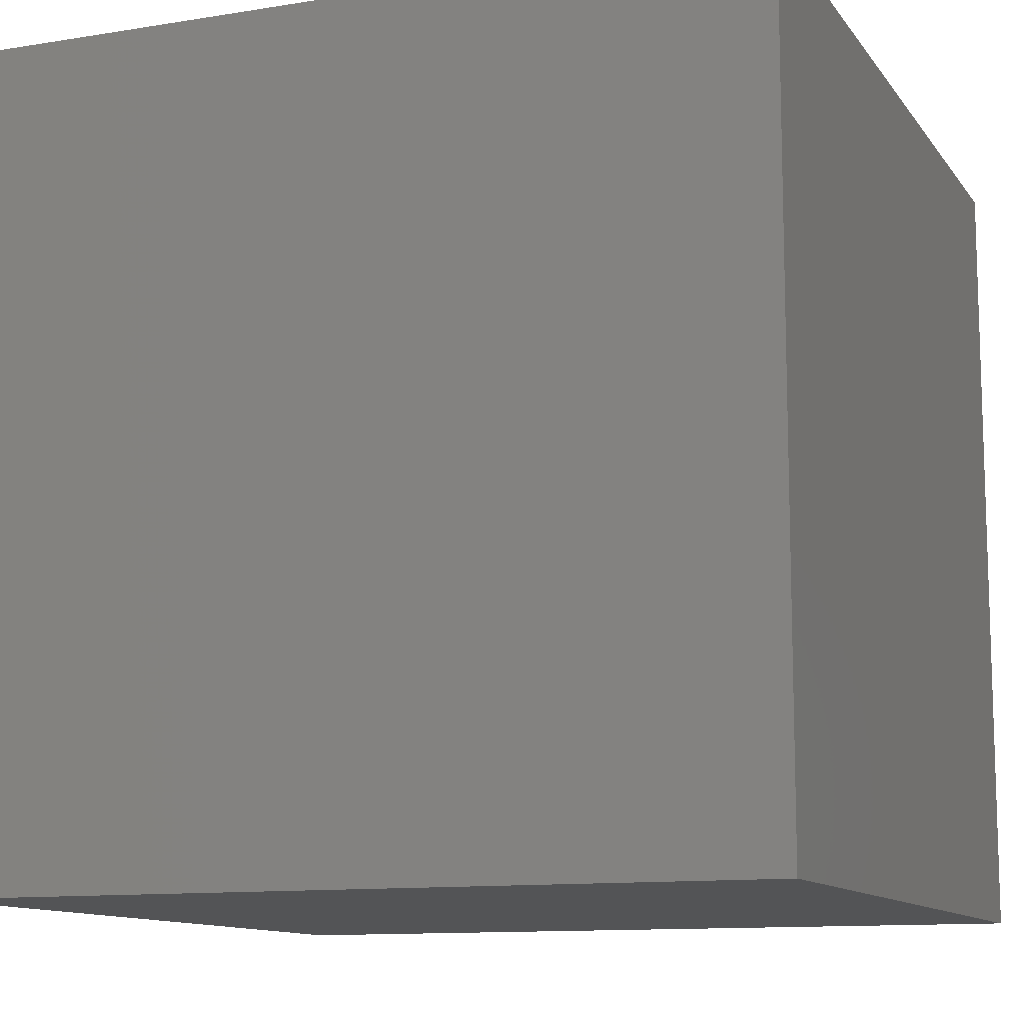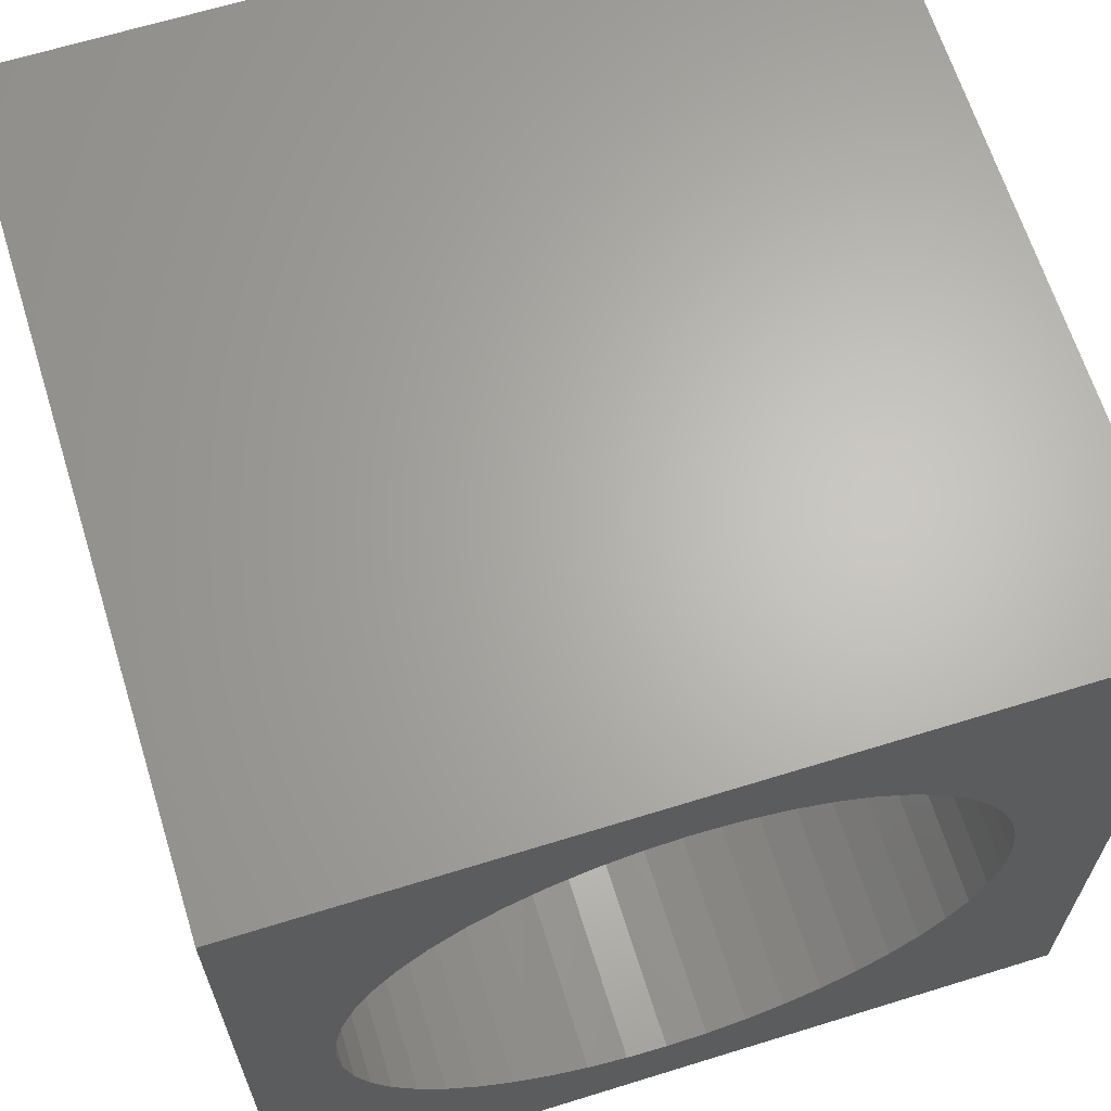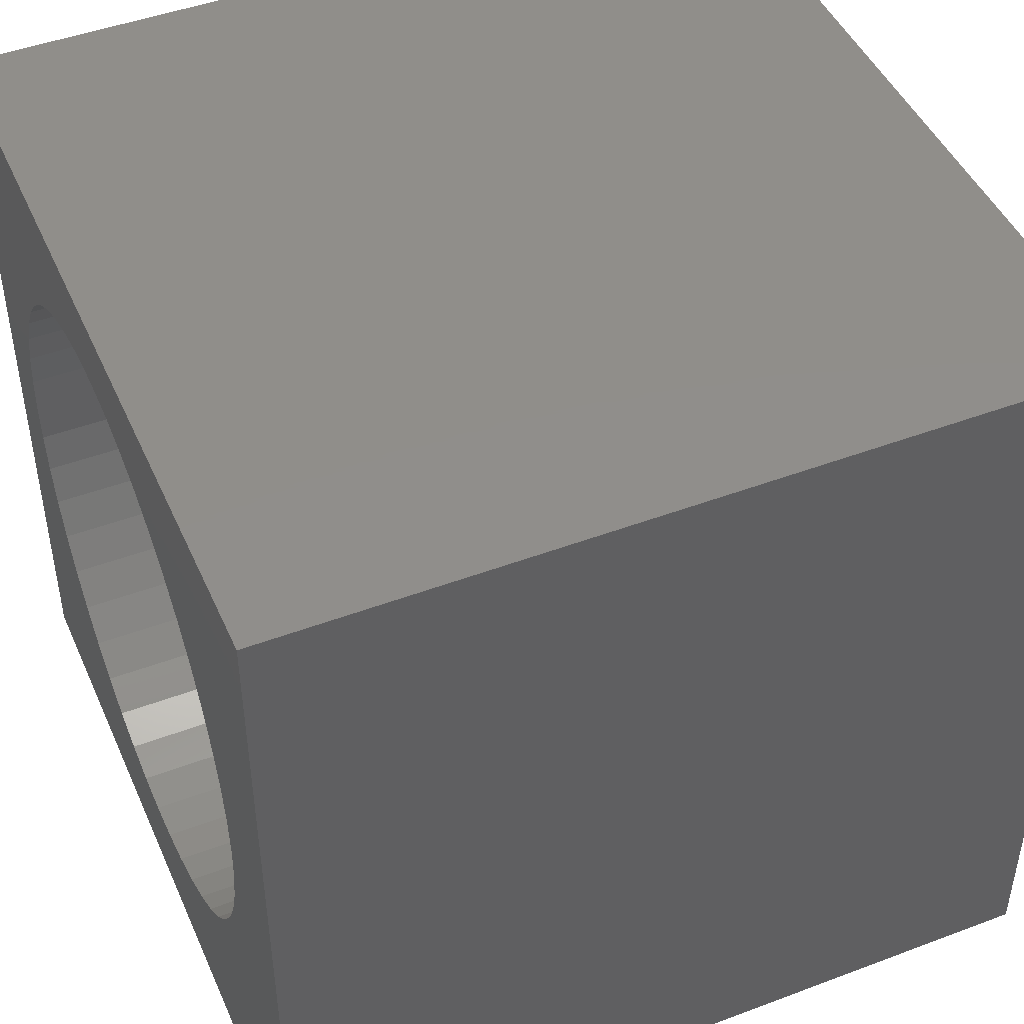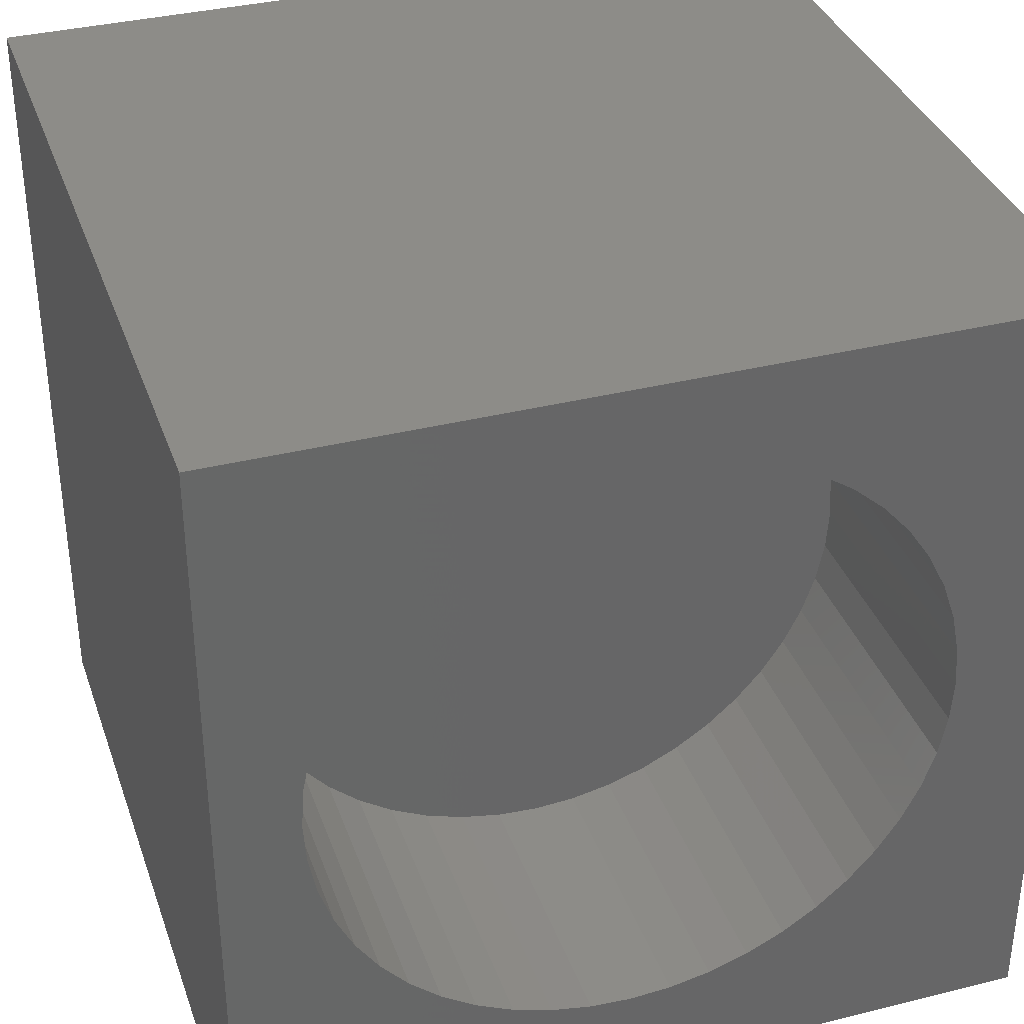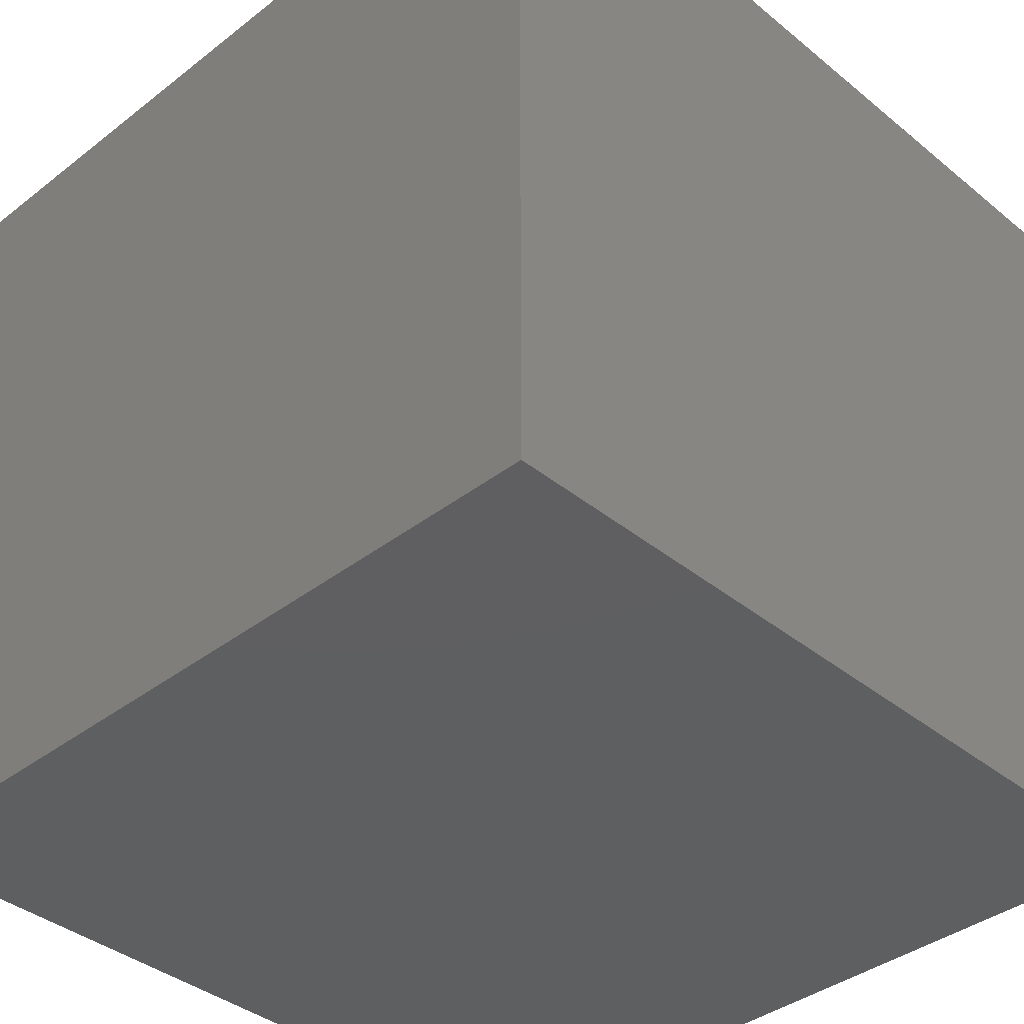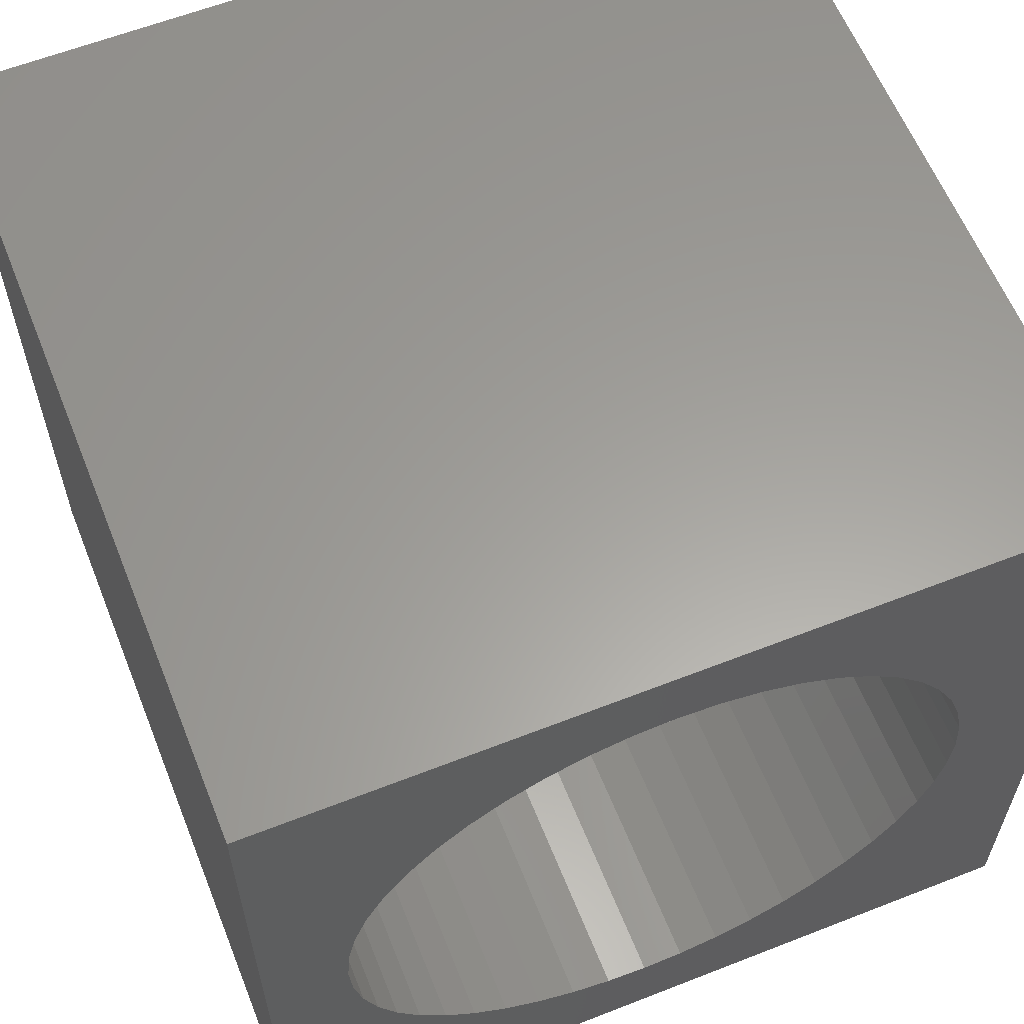
<metadata>
{"format":"stl","ext":"stl","renderer":"f3d","projection":"perspective","resolution":1024,"background":"white","views":[{"elev":-11.5,"azim":-68.4,"up":"+Z"},{"elev":65.2,"azim":-17.3,"up":"+Y"},{"elev":46.5,"azim":66.8,"up":"+Y"},{"elev":35.7,"azim":-18.2,"up":"+Y"},{"elev":-38.5,"azim":-135.7,"up":"+Y"},{"elev":60.9,"azim":-21.8,"up":"+Y"}]}
</metadata>
<code>
# stl→obj: 104 verts, 204 faces
v 0 10 10
v 0 10 0
v 0 0 10
v 0 0 0
v 8.683 5.649 10
v 8.716 5.144 10
v 10 10 10
v 8.585 4.144 10
v 8.422 3.665 10
v 10 0 10
v 7.584 2.411 10
v 7.204 2.077 10
v 5.851 1.41 10
v 5.355 1.312 10
v 4.851 1.278 10
v 4.346 1.312 10
v 3.85 1.41 10
v 3.371 1.573 10
v 2.918 1.796 10
v 3.371 8.716 10
v 3.85 8.878 10
v 8.683 4.64 10
v 8.199 3.211 10
v 7.918 2.791 10
v 2.497 2.077 10
v 2.117 2.411 10
v 1.784 2.791 10
v 5.851 8.878 10
v 6.33 8.716 10
v 6.784 8.492 10
v 7.204 8.211 10
v 6.784 1.796 10
v 6.33 1.573 10
v 1.503 3.211 10
v 1.279 3.665 10
v 1.117 4.144 10
v 4.346 8.977 10
v 4.851 9.01 10
v 5.355 8.977 10
v 7.584 7.878 10
v 7.918 7.498 10
v 8.199 7.077 10
v 1.018 4.64 10
v 0.985 5.144 10
v 8.422 6.624 10
v 8.585 6.145 10
v 1.018 5.649 10
v 1.117 6.145 10
v 1.279 6.624 10
v 1.503 7.077 10
v 1.784 7.498 10
v 2.117 7.878 10
v 2.497 8.211 10
v 2.918 8.492 10
v 10 10 0
v 10 0 0
v 8.683 4.64 6.446
v 8.716 5.144 6.446
v 8.683 5.649 6.446
v 8.585 6.145 6.446
v 8.422 6.624 6.446
v 8.199 7.077 6.446
v 7.918 7.498 6.446
v 7.584 7.878 6.446
v 7.204 8.211 6.446
v 6.784 8.492 6.446
v 6.33 8.716 6.446
v 5.851 8.878 6.446
v 5.355 8.977 6.446
v 4.851 9.01 6.446
v 4.346 8.977 6.446
v 3.85 8.878 6.446
v 3.371 8.716 6.446
v 2.918 8.492 6.446
v 2.497 8.211 6.446
v 2.117 7.878 6.446
v 1.784 7.498 6.446
v 1.503 7.077 6.446
v 1.279 6.624 6.446
v 1.117 6.145 6.446
v 1.018 5.649 6.446
v 0.985 5.144 6.446
v 1.018 4.64 6.446
v 1.117 4.144 6.446
v 1.279 3.665 6.446
v 1.503 3.211 6.446
v 1.784 2.791 6.446
v 2.117 2.411 6.446
v 2.497 2.077 6.446
v 2.918 1.796 6.446
v 3.371 1.573 6.446
v 3.85 1.41 6.446
v 4.346 1.312 6.446
v 4.851 1.278 6.446
v 5.355 1.312 6.446
v 5.851 1.41 6.446
v 6.33 1.573 6.446
v 6.784 1.796 6.446
v 7.204 2.077 6.446
v 7.584 2.411 6.446
v 7.918 2.791 6.446
v 8.199 3.211 6.446
v 8.422 3.665 6.446
v 8.585 4.144 6.446
f 1 2 3
f 3 2 4
f 5 6 7
f 8 9 10
f 10 11 12
f 13 14 10
f 10 14 15
f 10 15 3
f 3 15 16
f 16 17 3
f 3 17 18
f 3 18 19
f 20 21 1
f 7 6 10
f 10 6 22
f 10 22 8
f 9 23 10
f 10 23 24
f 10 24 11
f 19 25 3
f 3 25 26
f 3 26 27
f 28 29 7
f 7 29 30
f 7 30 31
f 12 32 10
f 10 32 33
f 10 33 13
f 27 34 3
f 3 34 35
f 3 35 36
f 21 37 1
f 1 37 38
f 1 38 7
f 7 38 39
f 7 39 28
f 31 40 7
f 7 40 41
f 7 41 42
f 36 43 3
f 3 43 44
f 3 44 1
f 42 45 7
f 7 45 46
f 7 46 5
f 44 47 1
f 1 47 48
f 1 48 49
f 49 50 1
f 1 50 51
f 1 51 52
f 52 53 1
f 1 53 54
f 1 54 20
f 55 7 56
f 56 7 10
f 2 55 4
f 4 55 56
f 7 55 1
f 1 55 2
f 56 10 4
f 4 10 3
f 57 6 58
f 58 6 5
f 58 5 59
f 59 5 46
f 59 46 60
f 60 46 45
f 60 45 61
f 61 45 42
f 61 42 62
f 62 42 41
f 62 41 63
f 63 41 40
f 63 40 64
f 64 40 31
f 64 31 65
f 65 31 30
f 65 30 66
f 66 30 29
f 66 29 67
f 67 29 28
f 67 28 68
f 68 28 39
f 68 39 69
f 69 39 38
f 69 38 70
f 70 38 37
f 70 37 71
f 71 37 21
f 71 21 72
f 72 21 20
f 72 20 73
f 73 20 54
f 73 54 74
f 74 54 53
f 74 53 75
f 75 53 52
f 75 52 76
f 76 52 51
f 76 51 77
f 77 51 50
f 77 50 78
f 78 50 49
f 78 49 79
f 79 49 48
f 79 48 80
f 80 48 47
f 80 47 81
f 81 47 44
f 81 44 82
f 82 44 43
f 82 43 83
f 83 43 36
f 83 36 84
f 84 36 35
f 84 35 85
f 85 35 34
f 85 34 86
f 86 34 27
f 86 27 87
f 87 27 26
f 87 26 88
f 88 26 25
f 88 25 89
f 89 25 19
f 89 19 90
f 90 19 18
f 90 18 91
f 91 18 17
f 91 17 92
f 92 17 16
f 92 16 93
f 93 16 15
f 93 15 94
f 94 15 14
f 94 14 95
f 95 14 13
f 95 13 96
f 96 13 33
f 96 33 97
f 97 33 32
f 97 32 98
f 98 32 12
f 98 12 99
f 99 12 11
f 99 11 100
f 100 11 24
f 100 24 101
f 101 24 23
f 101 23 102
f 102 23 9
f 102 9 103
f 103 9 8
f 103 8 104
f 104 8 22
f 104 22 57
f 57 22 6
f 60 61 85
f 85 61 62
f 103 104 85
f 85 104 57
f 70 85 69
f 69 85 68
f 70 71 85
f 85 71 72
f 85 72 73
f 98 99 85
f 85 99 100
f 57 58 85
f 85 58 59
f 85 59 60
f 62 63 85
f 85 63 64
f 85 64 65
f 85 91 92
f 100 101 85
f 85 101 102
f 85 102 103
f 65 66 85
f 85 66 67
f 85 67 68
f 83 75 82
f 82 75 81
f 73 74 85
f 85 74 75
f 85 75 84
f 84 75 83
f 87 88 86
f 86 88 89
f 86 89 85
f 85 89 90
f 85 90 91
f 92 93 85
f 85 93 94
f 85 94 95
f 95 96 85
f 85 96 97
f 85 97 98
f 77 78 79
f 75 76 81
f 81 76 77
f 81 77 80
f 80 77 79

</code>
